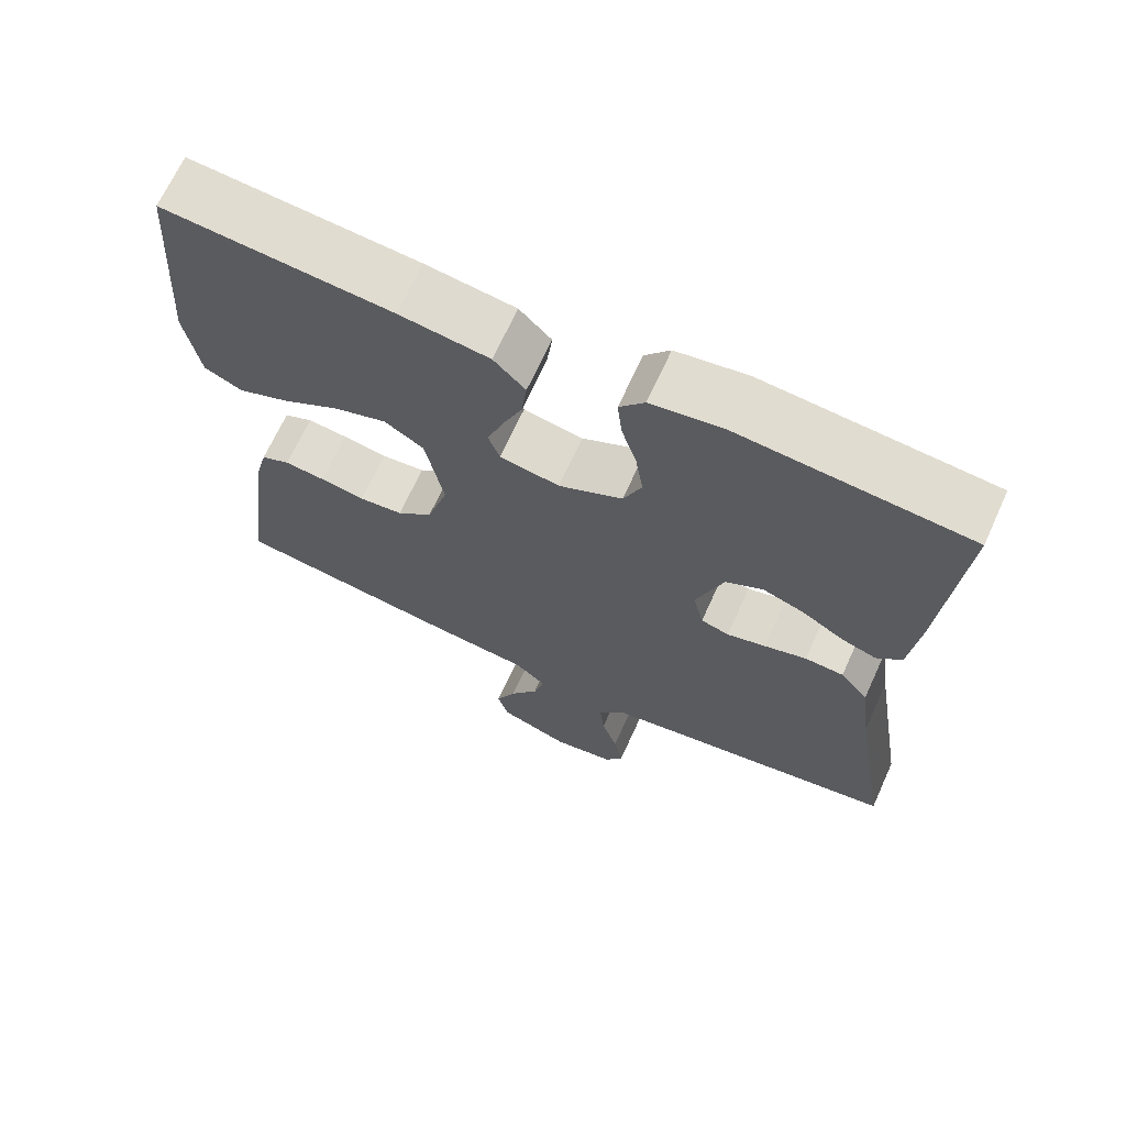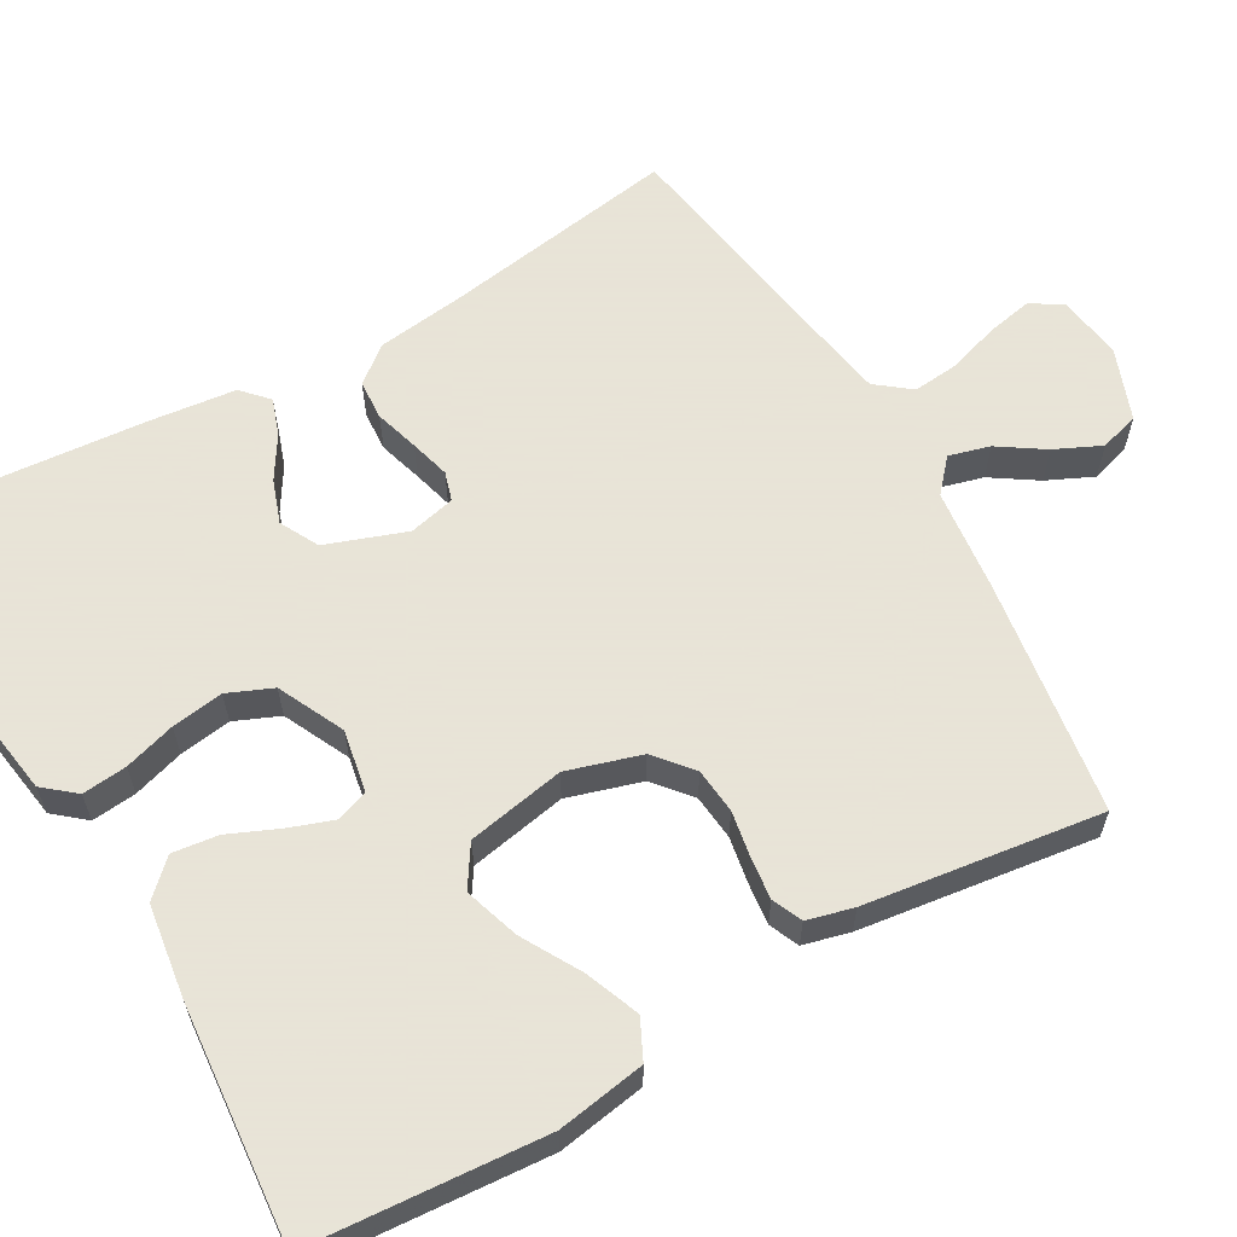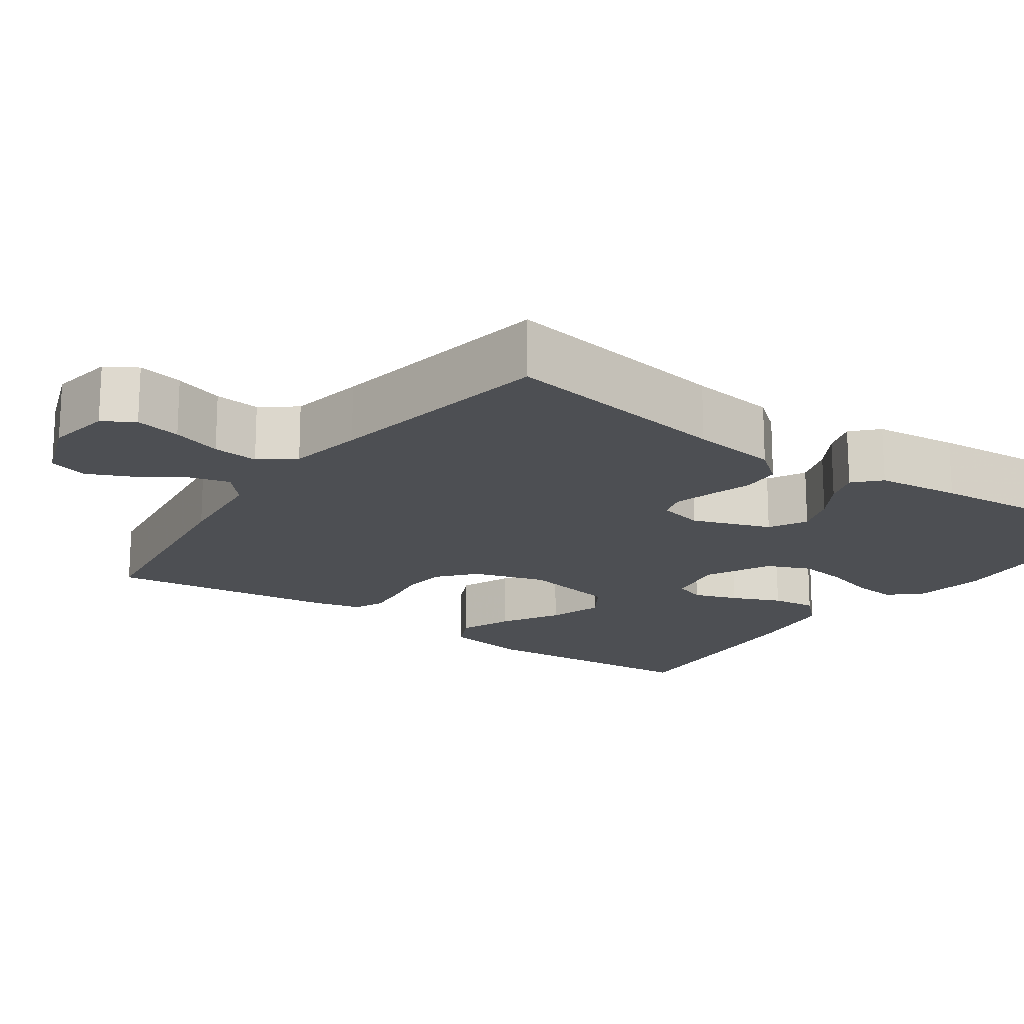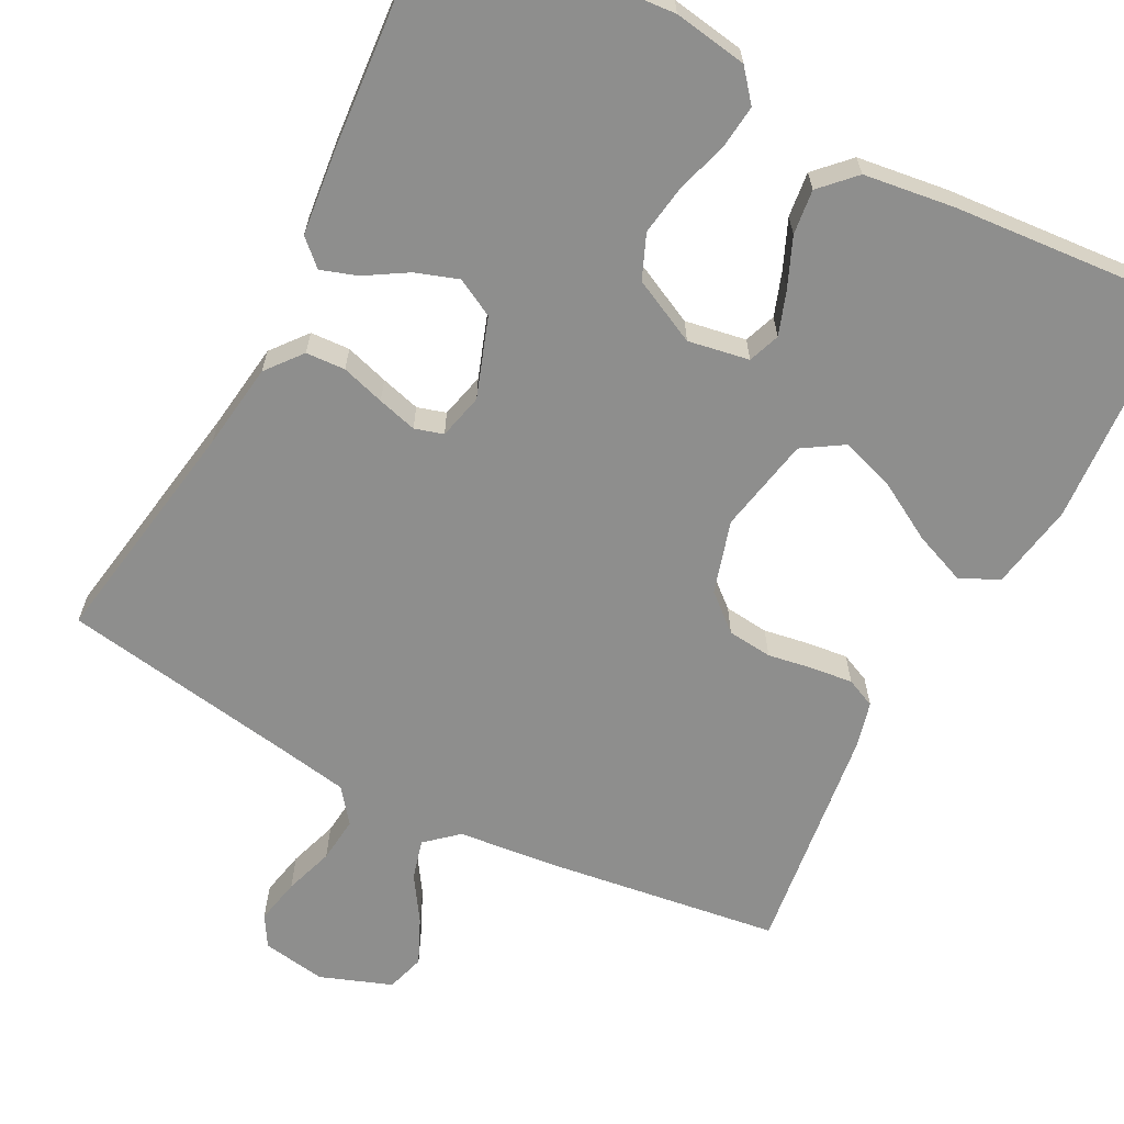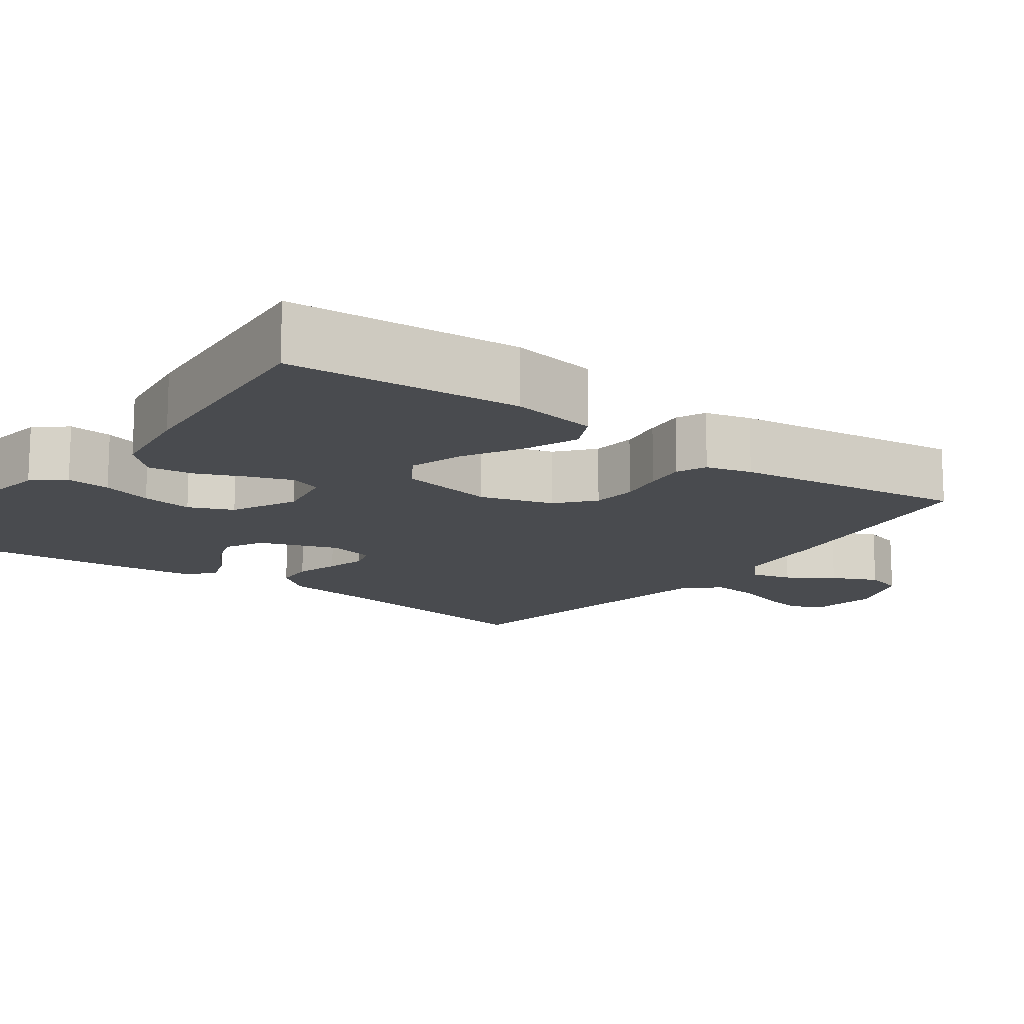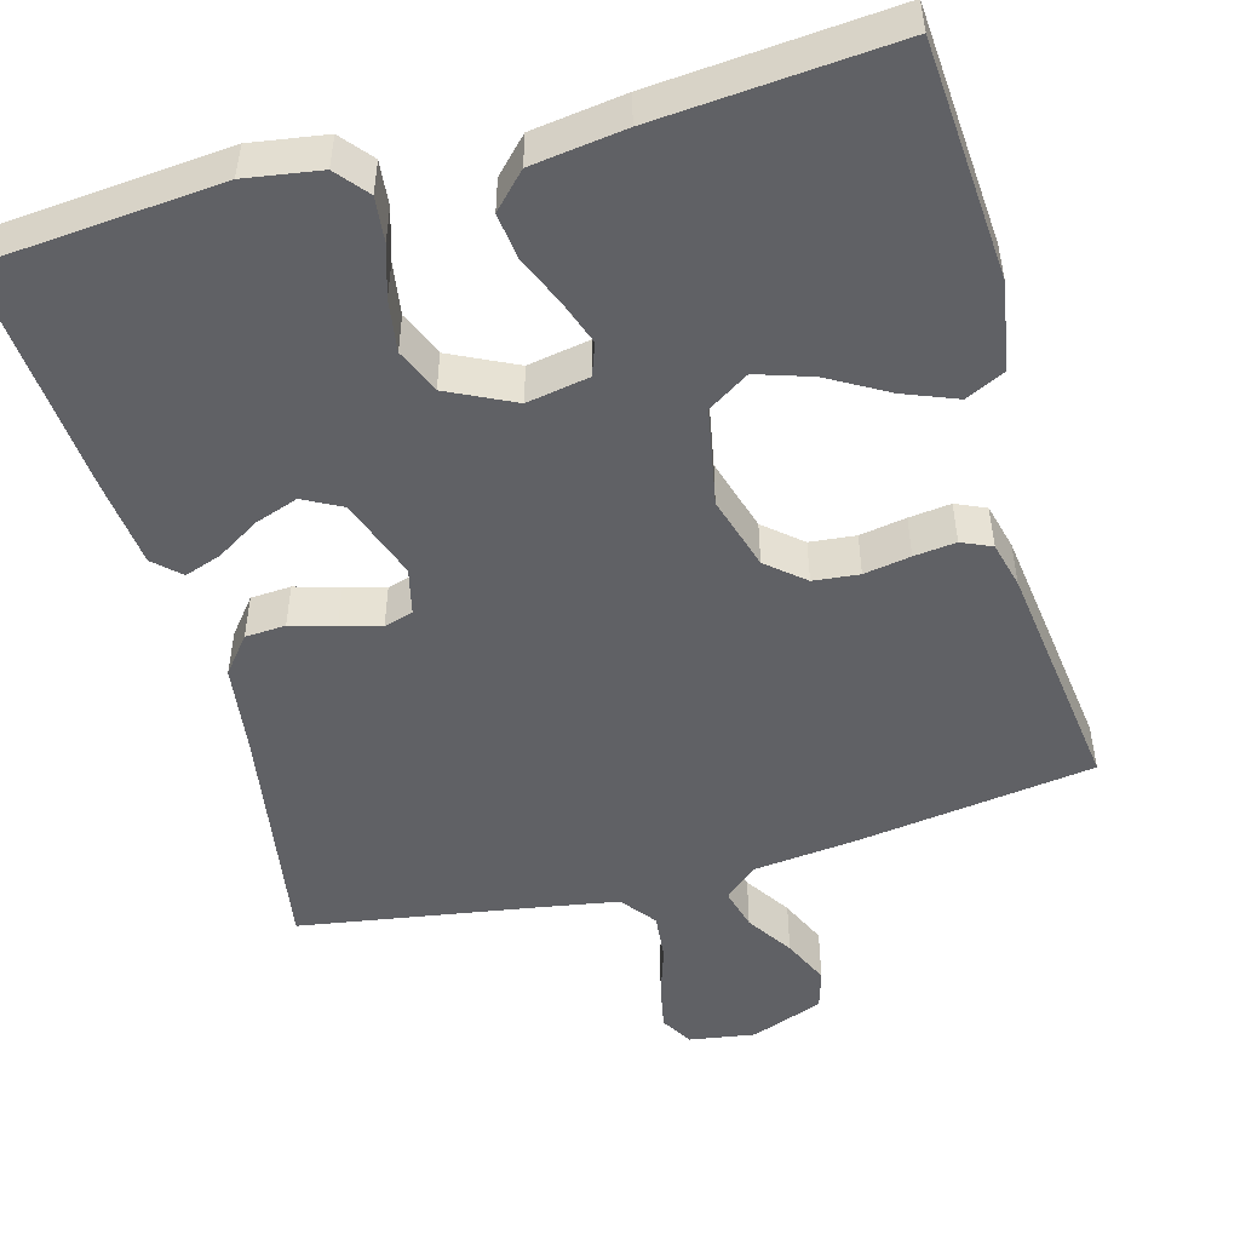
<metadata>
{"format":"obj","ext":"obj","renderer":"f3d","projection":"perspective","resolution":1024,"background":"white","views":[{"elev":68.2,"azim":-155.5,"up":"+Z"},{"elev":61.4,"azim":60.5,"up":"+Y"},{"elev":-17.8,"azim":-125.3,"up":"+Y"},{"elev":-64.8,"azim":-27.6,"up":"+Y"},{"elev":-14.2,"azim":54.0,"up":"+Y"},{"elev":-50.2,"azim":15.5,"up":"+Y"}]}
</metadata>
<code>
v 0.5 0.07 0.5
v 0.521 0.07 0.2
v 0.502 0.07 0.088
v 0.452 0.07 0.064
v 0.384 0.07 0.091
v 0.309 0.07 0.134
v 0.239 0.07 0.157
v 0.187 0.07 0.124
v 0.163 0.07 0
v 0.191 0.07 -0.094
v 0.238 0.07 -0.134
v 0.296 0.07 -0.14
v 0.355 0.07 -0.13
v 0.408 0.07 -0.124
v 0.446 0.07 -0.141
v 0.461 0.07 -0.2
v 0.5 0.07 -0.5
v 0.2 0.07 -0.542
v 0.069 0.07 -0.556
v 0.028 0.07 -0.592
v 0.042 0.07 -0.644
v 0.08 0.07 -0.702
v 0.107 0.07 -0.761
v 0.092 0.07 -0.811
v 0 0.07 -0.845
v -0.083 0.07 -0.832
v -0.107 0.07 -0.792
v -0.095 0.07 -0.733
v -0.074 0.07 -0.669
v -0.068 0.07 -0.61
v -0.102 0.07 -0.566
v -0.2 0.07 -0.549
v -0.5 0.07 -0.5
v -0.451 0.07 -0.2
v -0.436 0.07 -0.088
v -0.399 0.07 -0.042
v -0.348 0.07 -0.039
v -0.292 0.07 -0.056
v -0.241 0.07 -0.07
v -0.204 0.07 -0.059
v -0.19 0.07 0
v -0.226 0.07 0.102
v -0.275 0.07 0.128
v -0.33 0.07 0.109
v -0.384 0.07 0.076
v -0.431 0.07 0.06
v -0.464 0.07 0.091
v -0.476 0.07 0.2
v -0.5 0.07 0.5
v -0.2 0.07 0.525
v -0.105 0.07 0.51
v -0.072 0.07 0.47
v -0.078 0.07 0.413
v -0.098 0.07 0.348
v -0.108 0.07 0.282
v -0.084 0.07 0.225
v 0 0.07 0.184
v 0.079 0.07 0.198
v 0.094 0.07 0.239
v 0.074 0.07 0.296
v 0.047 0.07 0.359
v 0.04 0.07 0.417
v 0.082 0.07 0.46
v 0.2 0.07 0.476
v 0.5 0 0.5
v 0.521 0 0.2
v 0.502 0 0.088
v 0.452 0 0.064
v 0.384 0 0.091
v 0.309 0 0.134
v 0.239 0 0.157
v 0.187 0 0.124
v 0.163 0 0
v 0.191 0 -0.094
v 0.238 0 -0.134
v 0.296 0 -0.14
v 0.355 0 -0.13
v 0.408 0 -0.124
v 0.446 0 -0.141
v 0.461 0 -0.2
v 0.5 0 -0.5
v 0.2 0 -0.542
v 0.069 0 -0.556
v 0.028 0 -0.592
v 0.042 0 -0.644
v 0.08 0 -0.702
v 0.107 0 -0.761
v 0.092 0 -0.811
v 0 0 -0.845
v -0.083 0 -0.832
v -0.107 0 -0.792
v -0.095 0 -0.733
v -0.074 0 -0.669
v -0.068 0 -0.61
v -0.102 0 -0.566
v -0.2 0 -0.549
v -0.5 0 -0.5
v -0.451 0 -0.2
v -0.436 0 -0.088
v -0.399 0 -0.042
v -0.348 0 -0.039
v -0.292 0 -0.056
v -0.241 0 -0.07
v -0.204 0 -0.059
v -0.19 0 0
v -0.226 0 0.102
v -0.275 0 0.128
v -0.33 0 0.109
v -0.384 0 0.076
v -0.431 0 0.06
v -0.464 0 0.091
v -0.476 0 0.2
v -0.5 0 0.5
v -0.2 0 0.525
v -0.105 0 0.51
v -0.072 0 0.47
v -0.078 0 0.413
v -0.098 0 0.348
v -0.108 0 0.282
v -0.084 0 0.225
v 0 0 0.184
v 0.079 0 0.198
v 0.094 0 0.239
v 0.074 0 0.296
v 0.047 0 0.359
v 0.04 0 0.417
v 0.082 0 0.46
v 0.2 0 0.476
f 60 61 62 63
f 59 60 63 64
f 58 59 64 1
f 51 52 53 54
f 51 54 55
f 50 51 55
f 49 50 55
f 48 49 55 56
f 44 45 46 47
f 43 44 47 48
f 35 36 37 38
f 34 35 38 39
f 32 33 34 39
f 31 32 39 40
f 26 27 28 29
f 26 29 30
f 25 26 30
f 24 25 30
f 21 22 23 24
f 21 24 30 31
f 16 17 18 19
f 16 19 20
f 15 16 20
f 12 13 14 15
f 12 15 20
f 11 12 20
f 10 11 20
f 9 10 20
f 8 9 20
f 3 4 5 6
f 3 6 7
f 2 3 7
f 58 1 2 7
f 57 58 7 8
f 43 48 56 57
f 42 43 57 8
f 41 42 8 20
f 31 40 41
f 20 21 31 41
f 127 126 125 124
f 128 127 124 123
f 65 128 123 122
f 118 117 116 115
f 119 118 115
f 119 115 114
f 119 114 113
f 120 119 113 112
f 111 110 109 108
f 112 111 108 107
f 102 101 100 99
f 103 102 99 98
f 103 98 97 96
f 104 103 96 95
f 93 92 91 90
f 94 93 90
f 94 90 89
f 94 89 88
f 88 87 86 85
f 95 94 88 85
f 83 82 81 80
f 84 83 80
f 84 80 79
f 79 78 77 76
f 84 79 76
f 84 76 75
f 84 75 74
f 84 74 73
f 84 73 72
f 70 69 68 67
f 71 70 67
f 71 67 66
f 71 66 65 122
f 72 71 122 121
f 121 120 112 107
f 72 121 107 106
f 84 72 106 105
f 105 104 95
f 105 95 85 84
f 1 65 66 2
f 2 66 67 3
f 3 67 68 4
f 4 68 69 5
f 5 69 70 6
f 6 70 71 7
f 7 71 72 8
f 8 72 73 9
f 9 73 74 10
f 10 74 75 11
f 11 75 76 12
f 12 76 77 13
f 13 77 78 14
f 14 78 79 15
f 15 79 80 16
f 16 80 81 17
f 17 81 82 18
f 18 82 83 19
f 19 83 84 20
f 20 84 85 21
f 21 85 86 22
f 22 86 87 23
f 23 87 88 24
f 24 88 89 25
f 25 89 90 26
f 26 90 91 27
f 27 91 92 28
f 28 92 93 29
f 29 93 94 30
f 30 94 95 31
f 31 95 96 32
f 32 96 97 33
f 33 97 98 34
f 34 98 99 35
f 35 99 100 36
f 36 100 101 37
f 37 101 102 38
f 38 102 103 39
f 39 103 104 40
f 40 104 105 41
f 41 105 106 42
f 42 106 107 43
f 43 107 108 44
f 44 108 109 45
f 45 109 110 46
f 46 110 111 47
f 47 111 112 48
f 48 112 113 49
f 49 113 114 50
f 50 114 115 51
f 51 115 116 52
f 52 116 117 53
f 53 117 118 54
f 54 118 119 55
f 55 119 120 56
f 56 120 121 57
f 57 121 122 58
f 58 122 123 59
f 59 123 124 60
f 60 124 125 61
f 61 125 126 62
f 62 126 127 63
f 63 127 128 64
f 64 128 65 1

</code>
